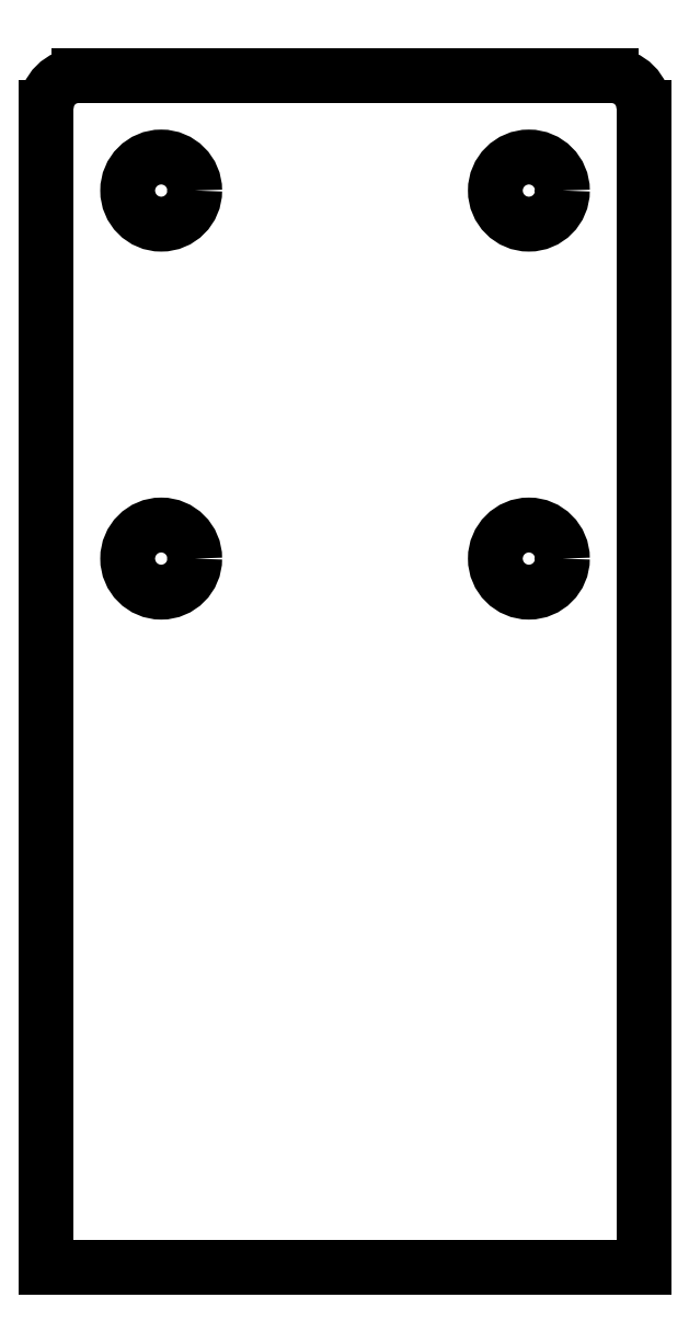
<metadata>
{"format":"dxf","ext":"dxf","renderer":"ezdxf+matplotlib","layout":"modelspace","background":"white","min_lineweight":24,"dpi":150}
</metadata>
<code>
0
SECTION
2
ENTITIES
0
CIRCLE
8
0
10
-3.865e+04
20
-1.402e+04
30
0
40
7.3
0
CIRCLE
8
0
10
-3.857e+04
20
-1.402e+04
30
0
40
7.3
0
CIRCLE
8
0
10
-3.857e+04
20
-1.41e+04
30
0
40
7.3
0
CIRCLE
8
0
10
-3.865e+04
20
-1.41e+04
30
0
40
7.3
0
ARC
8
0
10
-3.866e+04
20
-1.4e+04
30
0
40
7
50
90
51
180
0
LINE
8
0
10
-3.867e+04
20
-1.4e+04
30
0
11
-3.867e+04
21
-1.425e+04
31
0
0
LINE
8
0
10
-3.855e+04
20
-1.4e+04
30
0
11
-3.866e+04
21
-1.4e+04
31
0
0
ARC
8
0
10
-3.855e+04
20
-1.4e+04
30
0
40
7
50
0
51
90
0
LINE
8
0
10
-3.854e+04
20
-1.425e+04
30
0
11
-3.854e+04
21
-1.4e+04
31
0
0
LINE
8
0
10
-3.867e+04
20
-1.425e+04
30
0
11
-3.854e+04
21
-1.425e+04
31
0
0
ENDSEC
0
EOF

</code>
